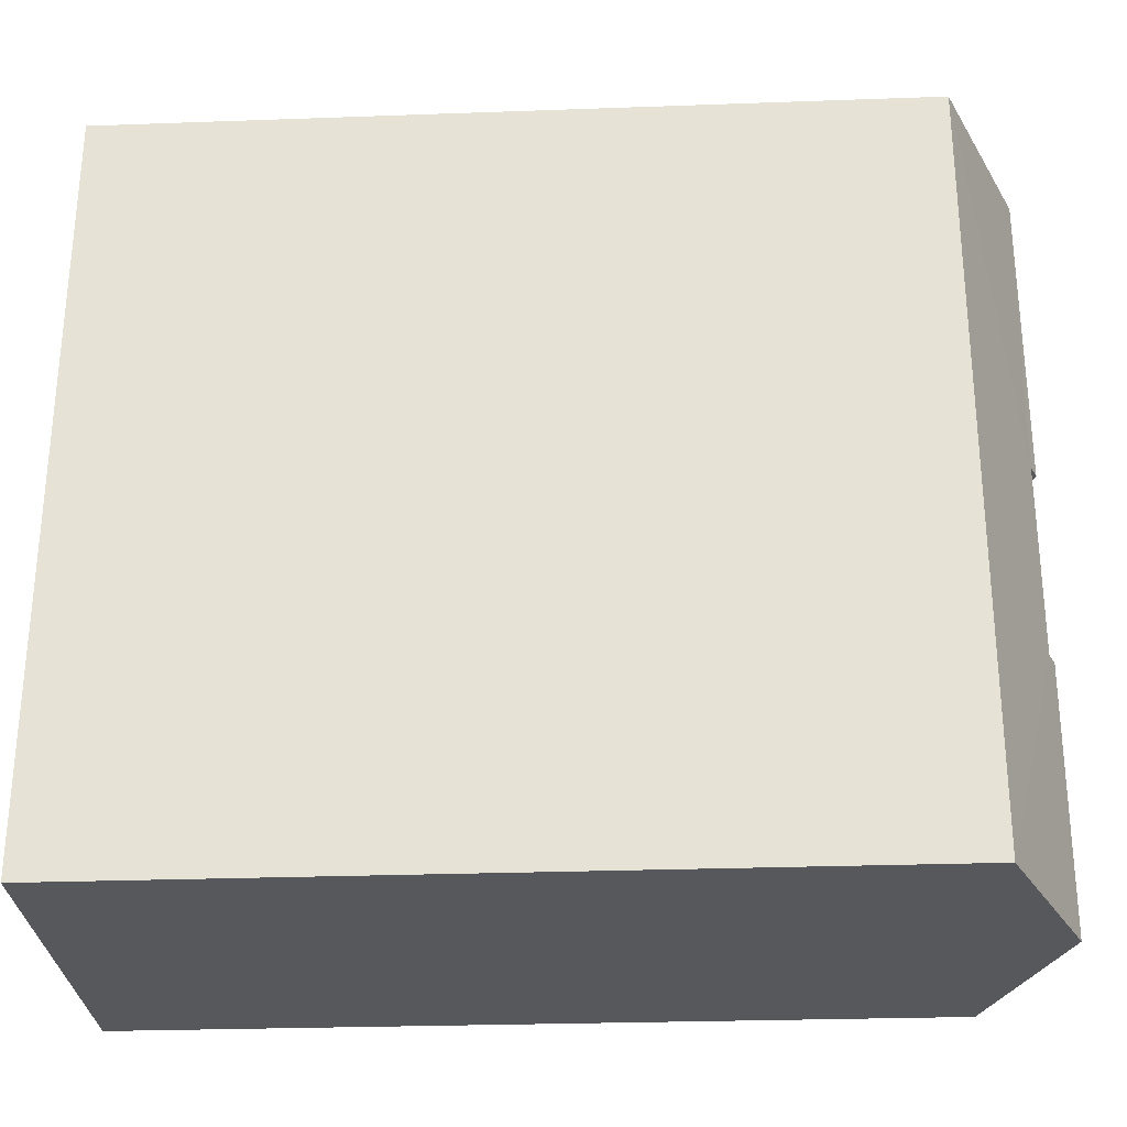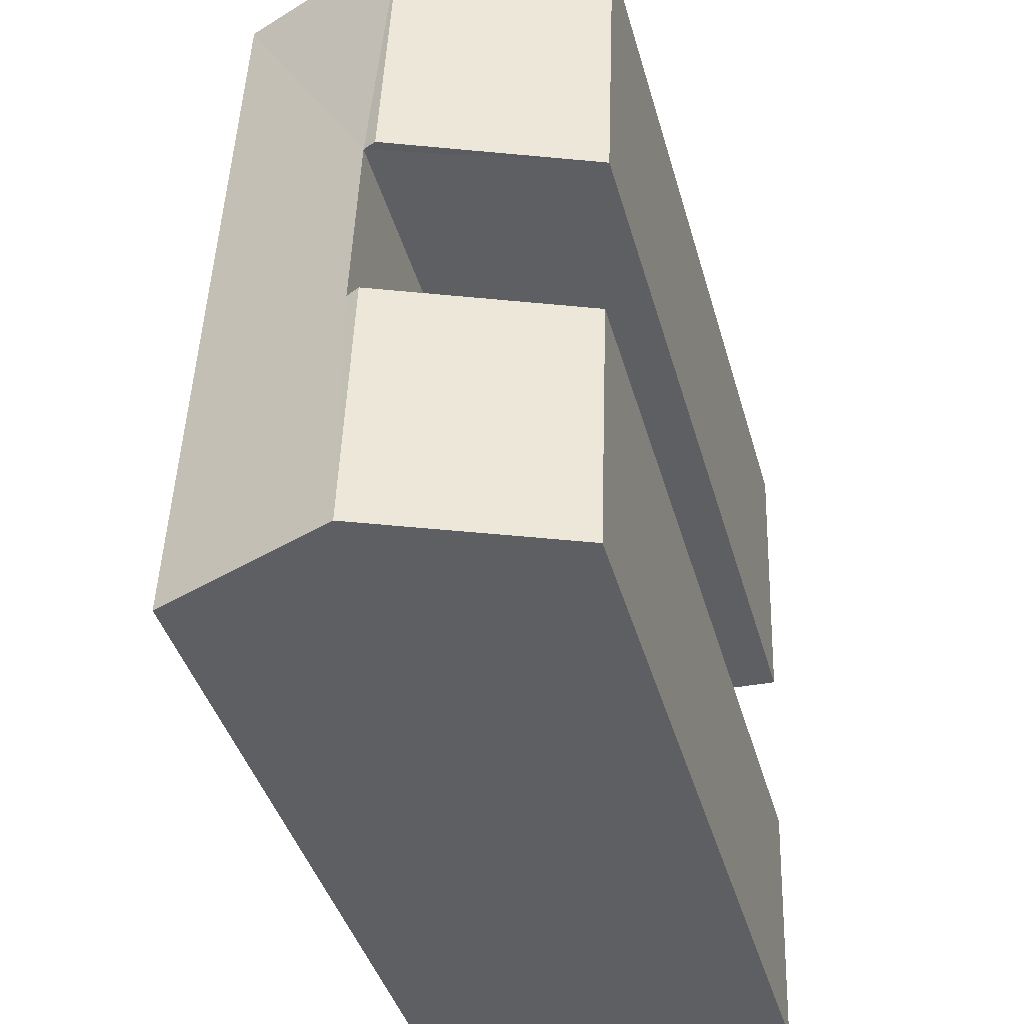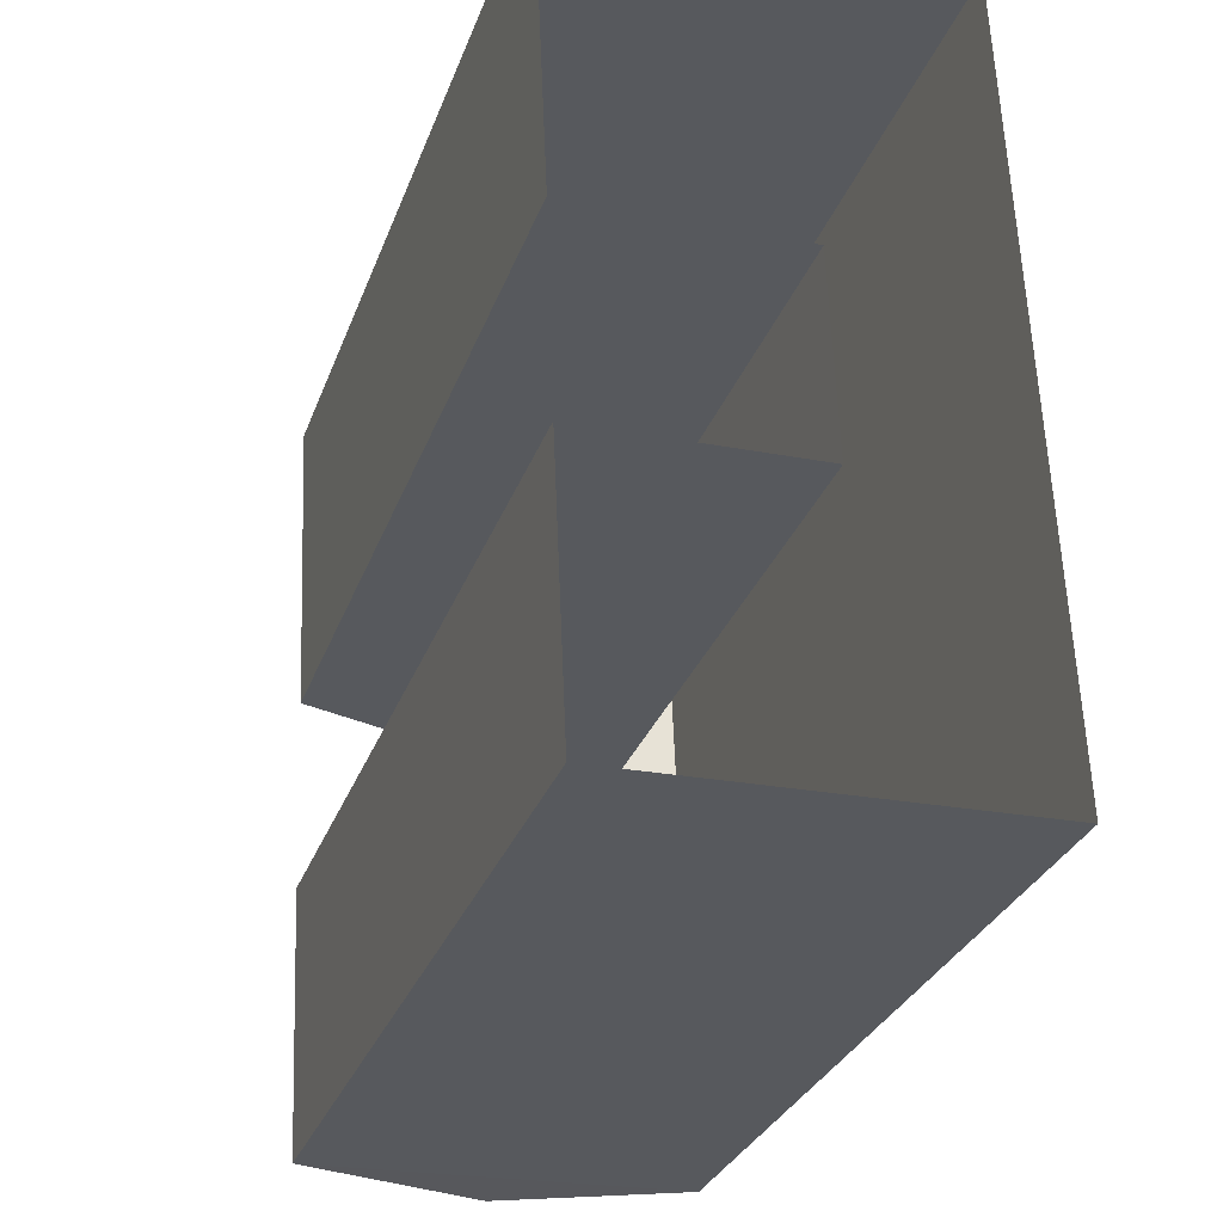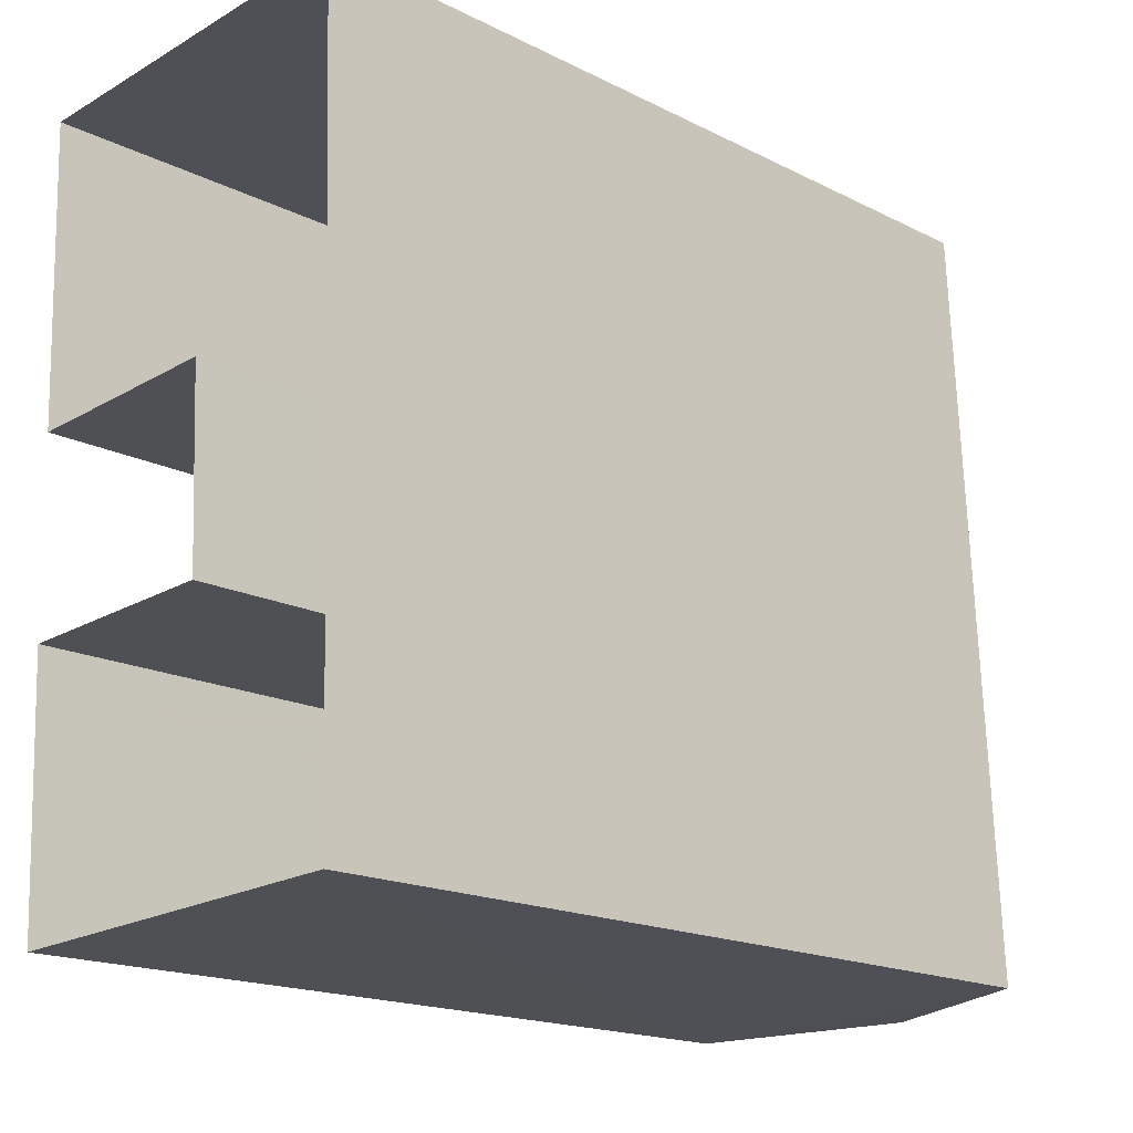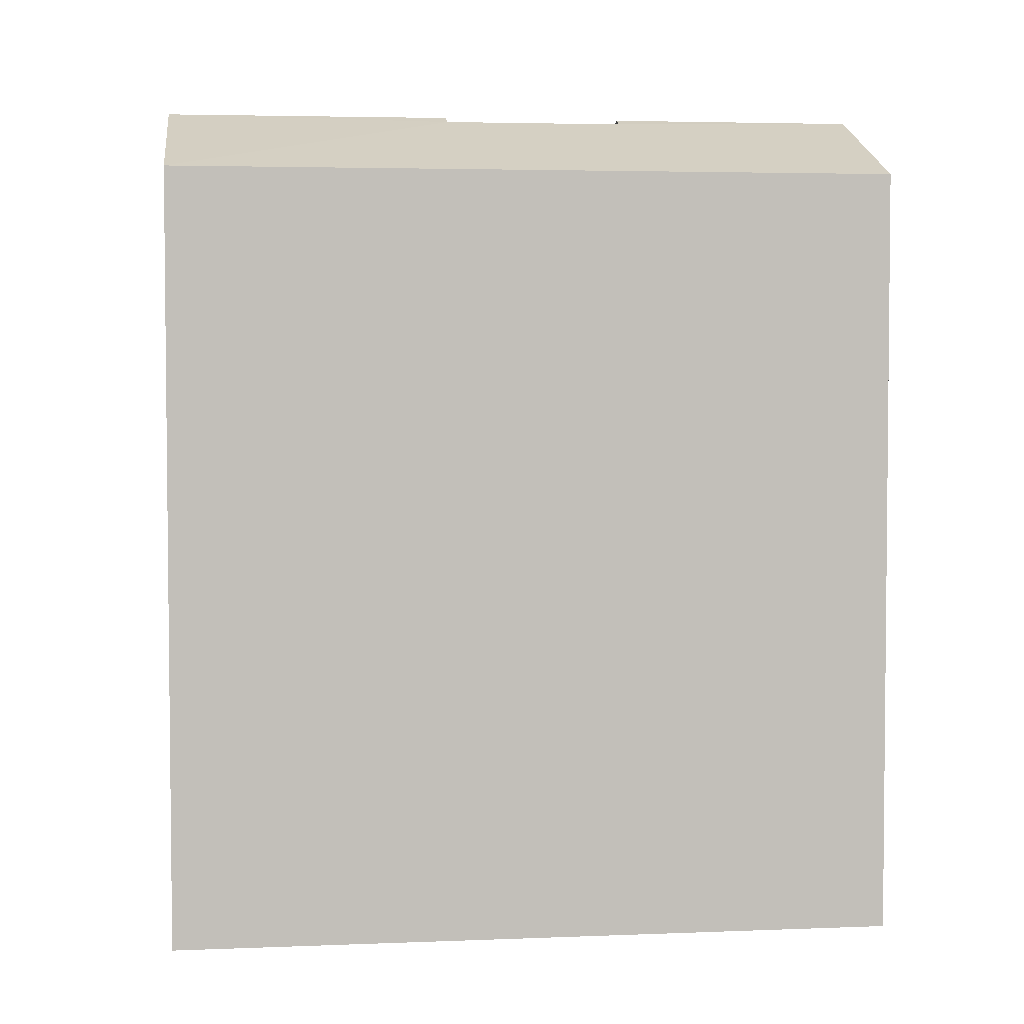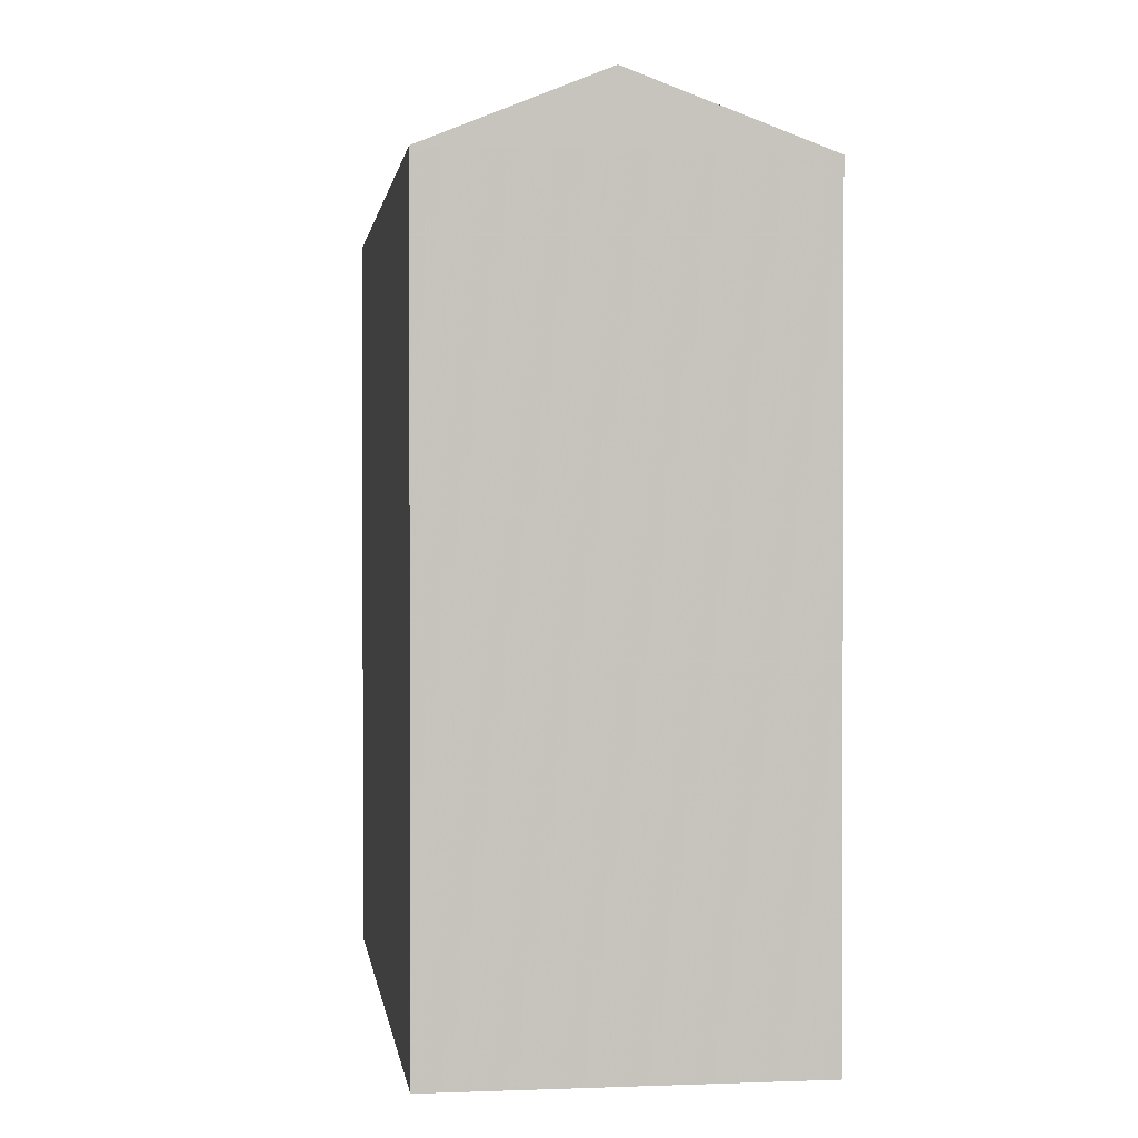
<metadata>
{"format":"obj","ext":"obj","renderer":"f3d","projection":"perspective","resolution":1024,"background":"white","views":[{"elev":-26.0,"azim":-86.7,"up":"+Y"},{"elev":-41.5,"azim":15.4,"up":"+Y"},{"elev":-30.3,"azim":161.8,"up":"+Y"},{"elev":-17.8,"azim":-134.4,"up":"+Y"},{"elev":3.8,"azim":-99.5,"up":"+Z"},{"elev":1.2,"azim":-10.2,"up":"+Z"}]}
</metadata>
<code>
v -3.728e+05 -1.054e+05 24.02
v -3.728e+05 -1.054e+05 24.02
v -3.728e+05 -1.054e+05 24.02
v -3.728e+05 -1.054e+05 24.02
v -3.728e+05 -1.054e+05 24.02
v -3.728e+05 -1.054e+05 24.02
v -3.728e+05 -1.054e+05 24.02
v -3.728e+05 -1.054e+05 24.02
v -3.728e+05 -1.054e+05 34.83
v -3.728e+05 -1.054e+05 34.83
v -3.728e+05 -1.054e+05 34.75
v -3.728e+05 -1.054e+05 34.83
v -3.728e+05 -1.054e+05 34.76
v -3.728e+05 -1.054e+05 33.94
v -3.728e+05 -1.054e+05 33.93
v -3.728e+05 -1.054e+05 34.83
v -3.728e+05 -1.054e+05 33.94
v -3.728e+05 -1.054e+05 33.94
v -3.728e+05 -1.054e+05 33.93
v -3.728e+05 -1.054e+05 33.93
f 1 2 3
f 4 1 3
f 5 4 6
f 2 7 3
f 8 5 6
f 6 4 3
f 9 10 11
f 12 13 14
f 10 15 11
f 16 13 12
f 11 15 14
f 13 11 14
f 16 12 17
f 18 16 17
f 19 20 10
f 9 19 10
f 8 17 5
f 8 18 17
f 14 1 4
f 14 15 1
f 7 19 3
f 19 9 11
f 3 19 11
f 8 6 18
f 6 13 18
f 13 16 18
f 19 2 20
f 19 7 2
f 2 1 20
f 20 15 10
f 20 1 15
f 11 6 3
f 11 13 6
f 14 4 17
f 14 17 12
f 4 5 17

</code>
